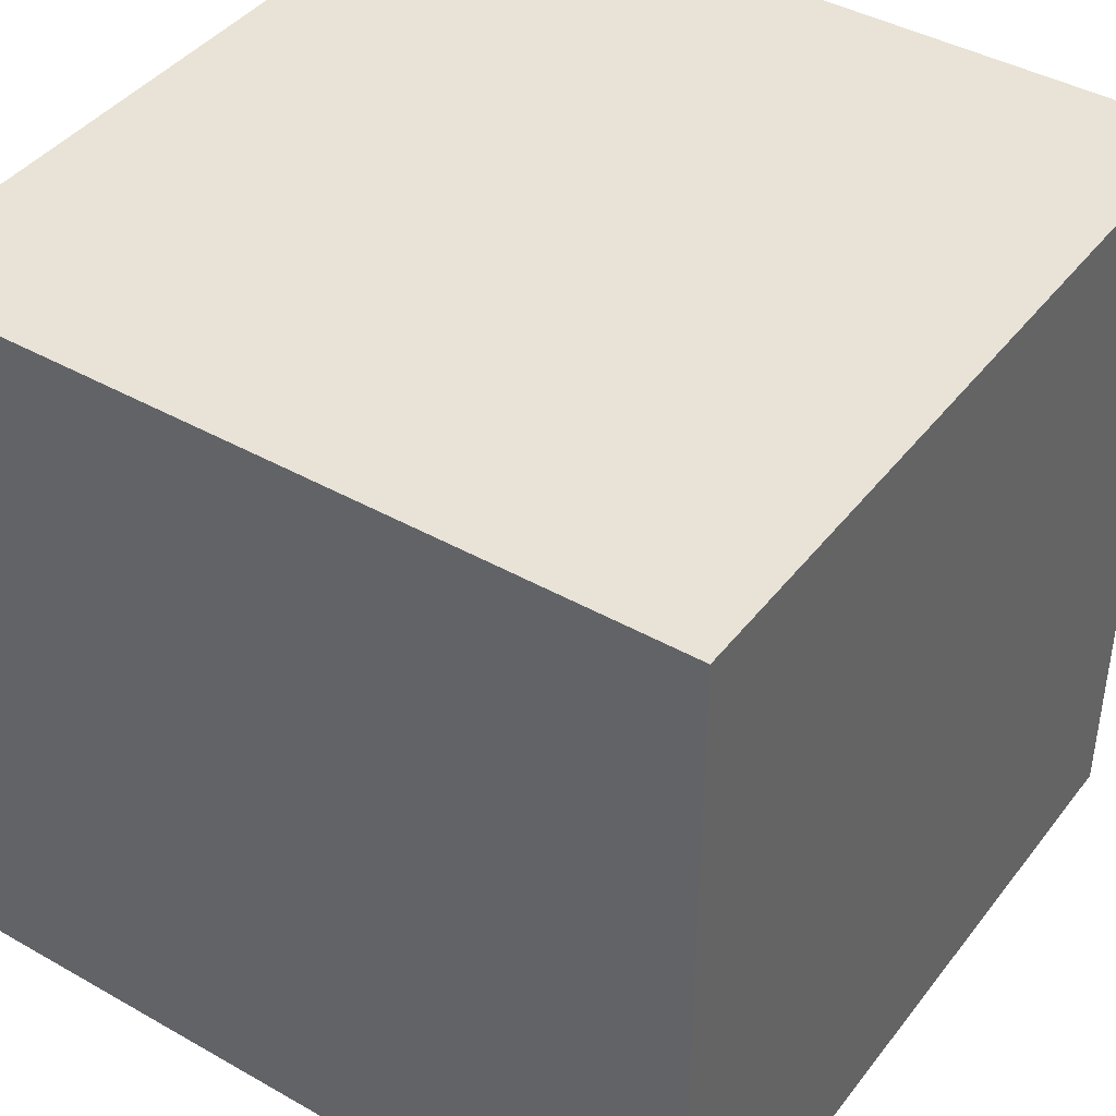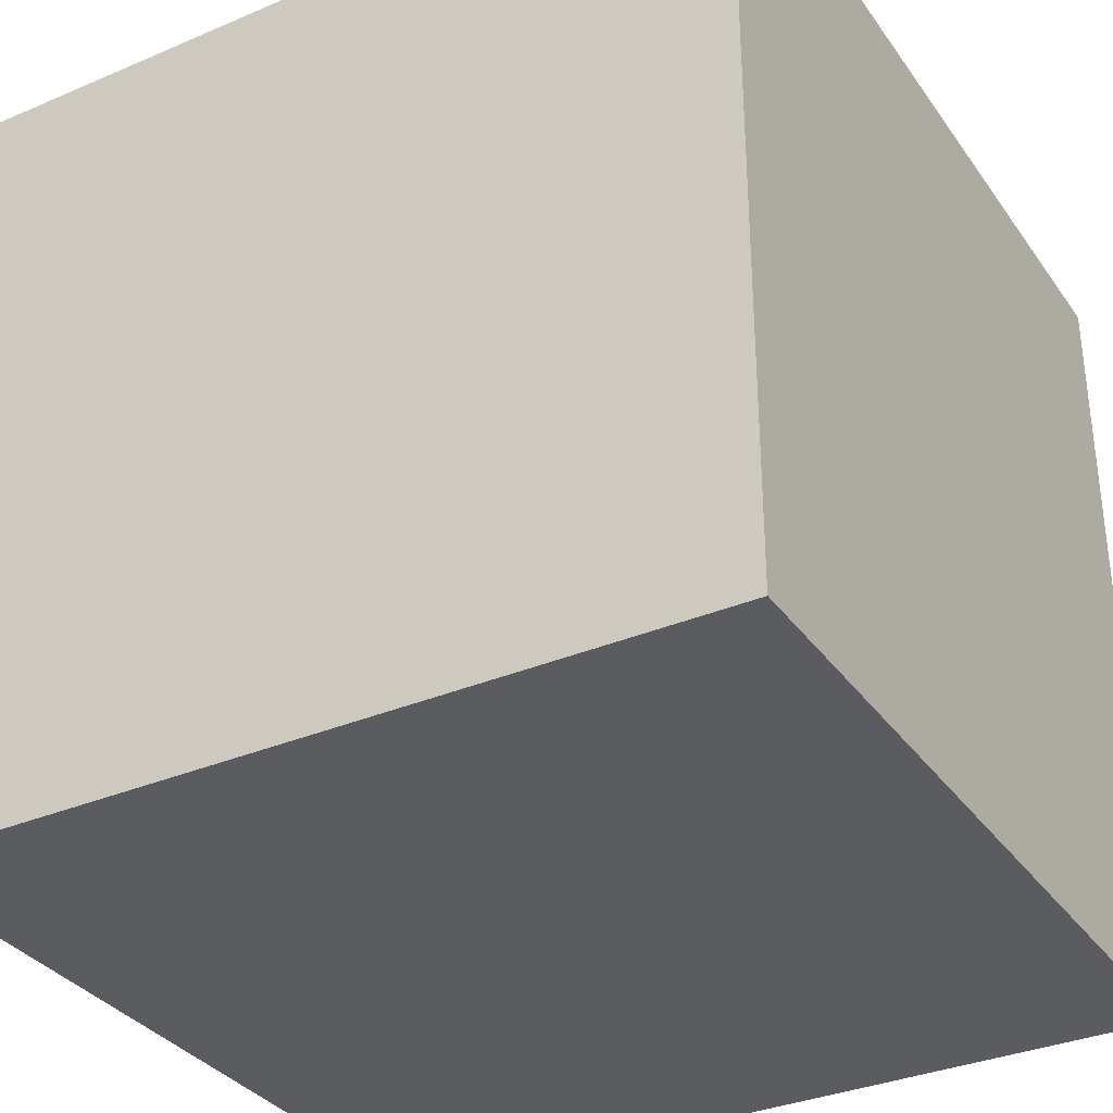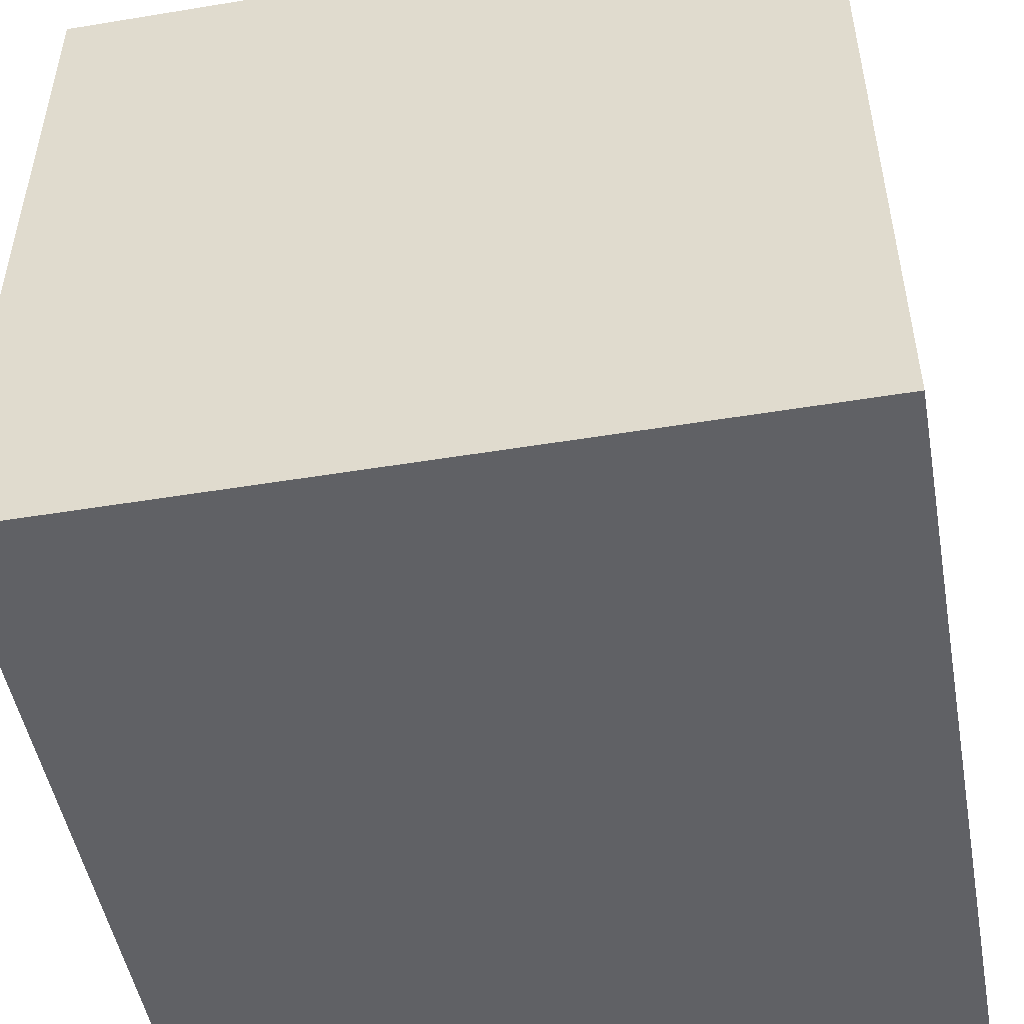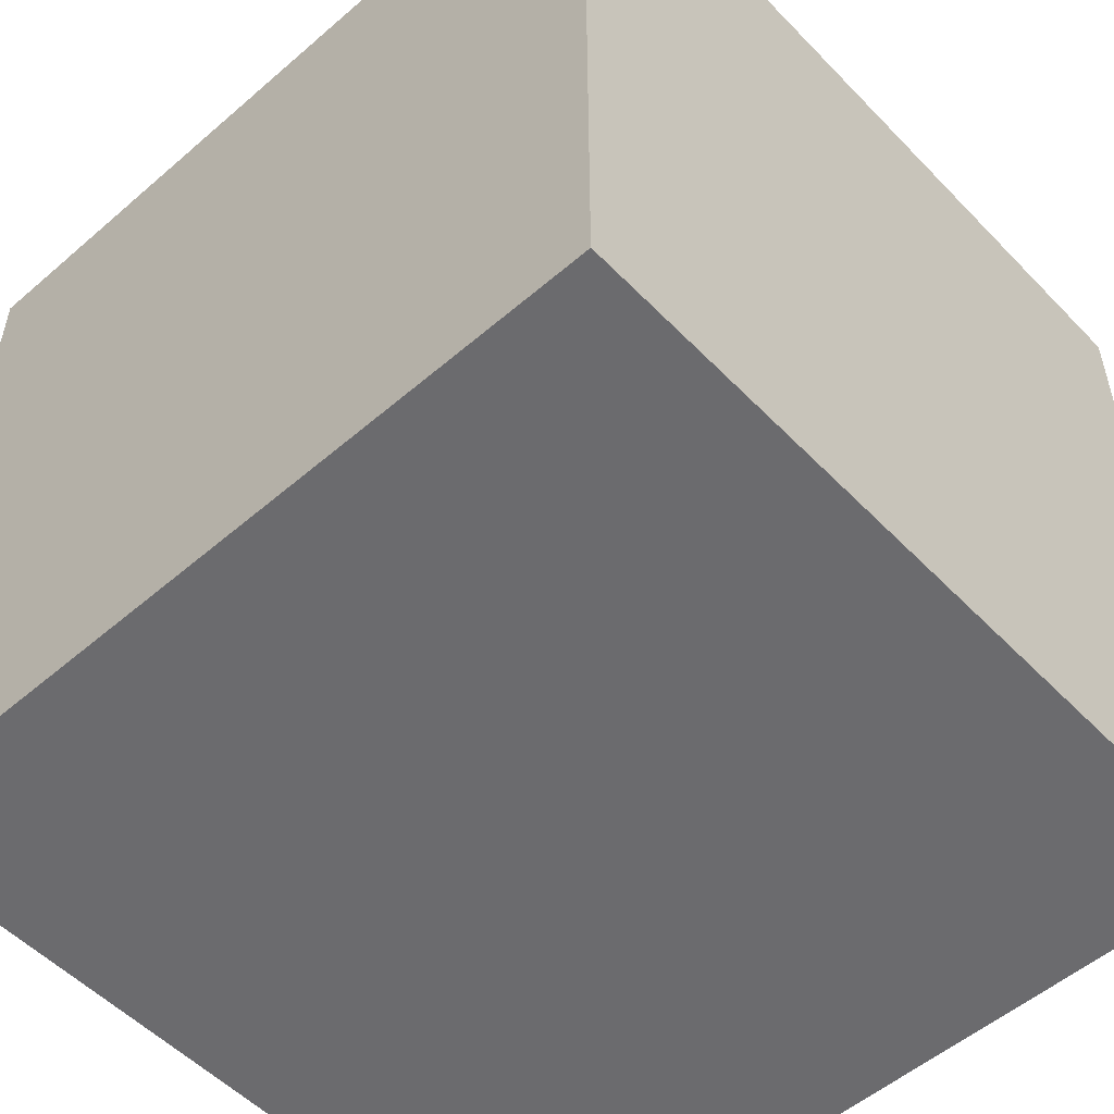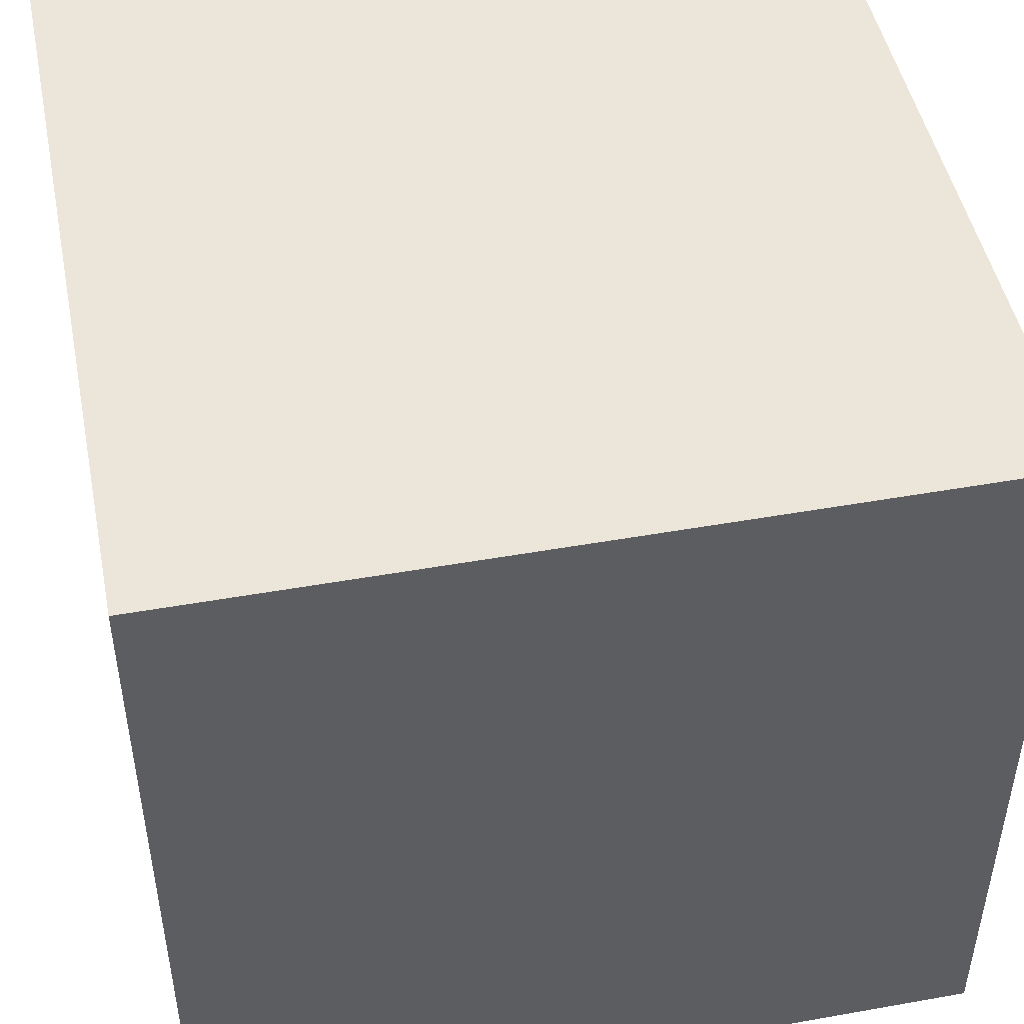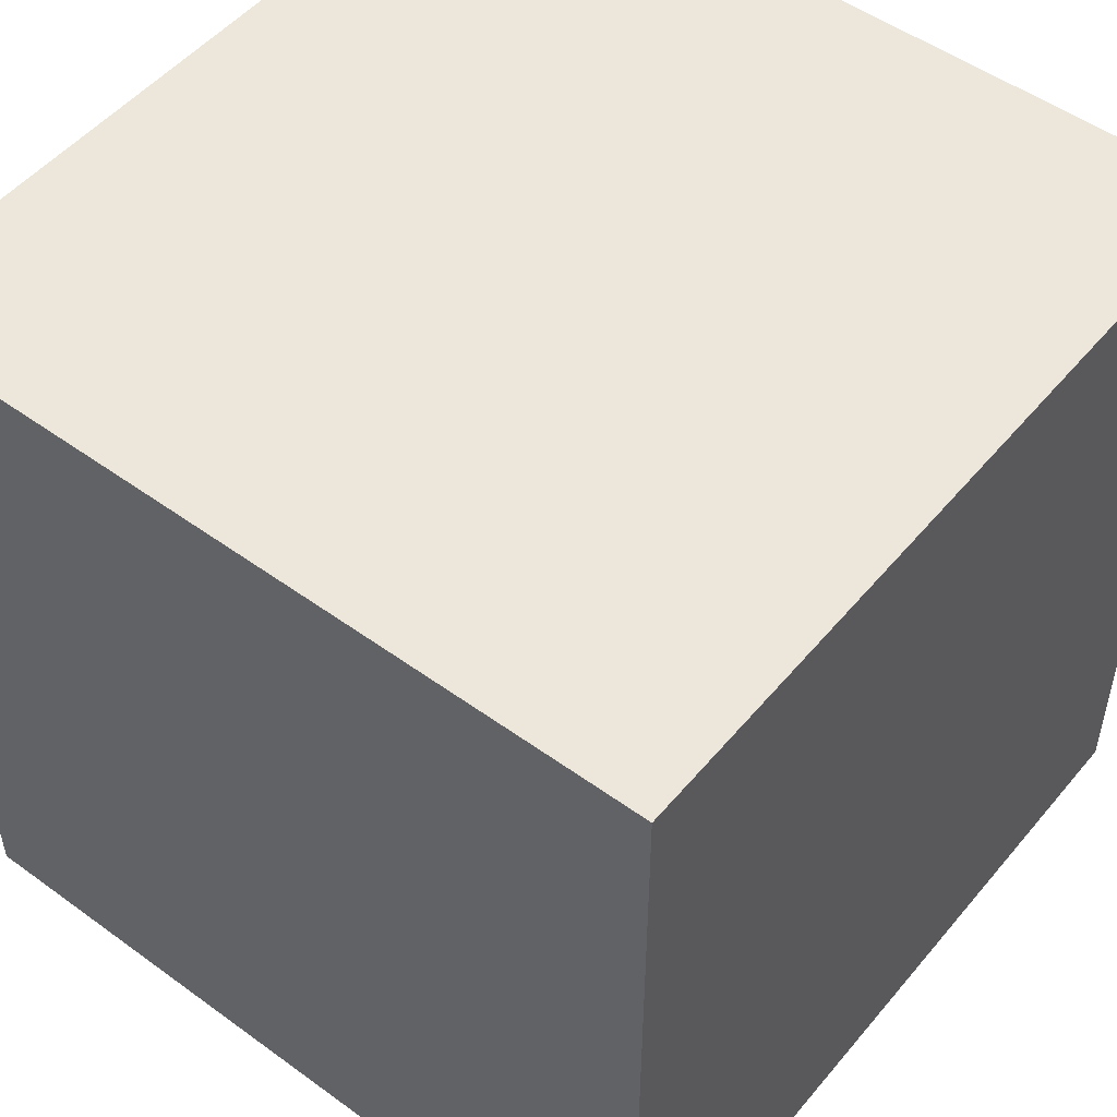
<metadata>
{"format":"obj","ext":"obj","renderer":"f3d","projection":"perspective","resolution":1024,"background":"white","views":[{"elev":41.9,"azim":34.3,"up":"+Z"},{"elev":-33.9,"azim":-60.0,"up":"+Y"},{"elev":-49.6,"azim":-79.7,"up":"+Y"},{"elev":-53.5,"azim":-47.4,"up":"+Z"},{"elev":47.9,"azim":-101.3,"up":"+Y"},{"elev":50.9,"azim":-51.6,"up":"+Y"}]}
</metadata>
<code>
o
v -0.4 0 0.4
v -0.4 0 0.3
v -0.4 0 -0.4
v -0.4 0.1 0.4
v -0.4 0.1 0.3
v -0.4 0.1 -0.4
v -0.4 0.8 0.4
v -0.4 0.8 0.3
v -0.4 0.8 -0.4
v 0.4 0 0.4
v 0.4 0 0.3
v 0.4 0 -0.4
v 0.4 0.1 0.4
v 0.4 0.1 0.3
v 0.4 0.8 0.4
v 0.4 0.8 -0.4
v -0.4 0 0.4
v -0.4 0.1 0.4
v -0.4 0.8 0.4
v -0.3 0 0.4
v -0.3 0.1 0.4
v -0.3 0.8 0.4
v 0.4 0 0.4
v 0.4 0.1 0.4
v 0.4 0.8 0.4
v -0.4 0 -0.4
v -0.4 0.1 -0.4
v -0.4 0.8 -0.4
v -0.3 0 -0.4
v -0.3 0.1 -0.4
v 0.4 0 -0.4
v 0.4 0.8 -0.4
v -0.4 0 0.4
v -0.3 0 0.4
v 0.4 0 0.4
v -0.4 0 0.3
v -0.3 0 0.3
v 0.4 0 0.3
v -0.4 0 -0.4
v -0.3 0 -0.4
v 0.4 0 -0.4
v -0.4 0.8 0.4
v -0.3 0.8 0.4
v 0.4 0.8 0.4
v -0.4 0.8 0.3
v -0.3 0.8 0.3
v -0.4 0.8 -0.4
v 0.4 0.8 -0.4
f 4 2 1
f 5 3 2
f 5 2 4
f 6 3 5
f 7 5 4
f 8 6 5
f 8 5 7
f 9 6 8
f 10 11 13
f 11 12 14
f 13 11 14
f 13 14 15
f 14 12 16
f 15 14 16
f 20 18 17
f 21 19 18
f 21 18 20
f 22 19 21
f 23 21 20
f 24 22 21
f 24 21 23
f 25 22 24
f 26 27 29
f 27 28 30
f 29 27 30
f 29 30 31
f 30 28 32
f 31 30 32
f 36 34 33
f 37 35 34
f 37 34 36
f 38 35 37
f 39 37 36
f 40 38 37
f 40 37 39
f 41 38 40
f 42 43 45
f 43 44 46
f 45 43 46
f 45 46 47
f 46 44 48
f 47 46 48

</code>
